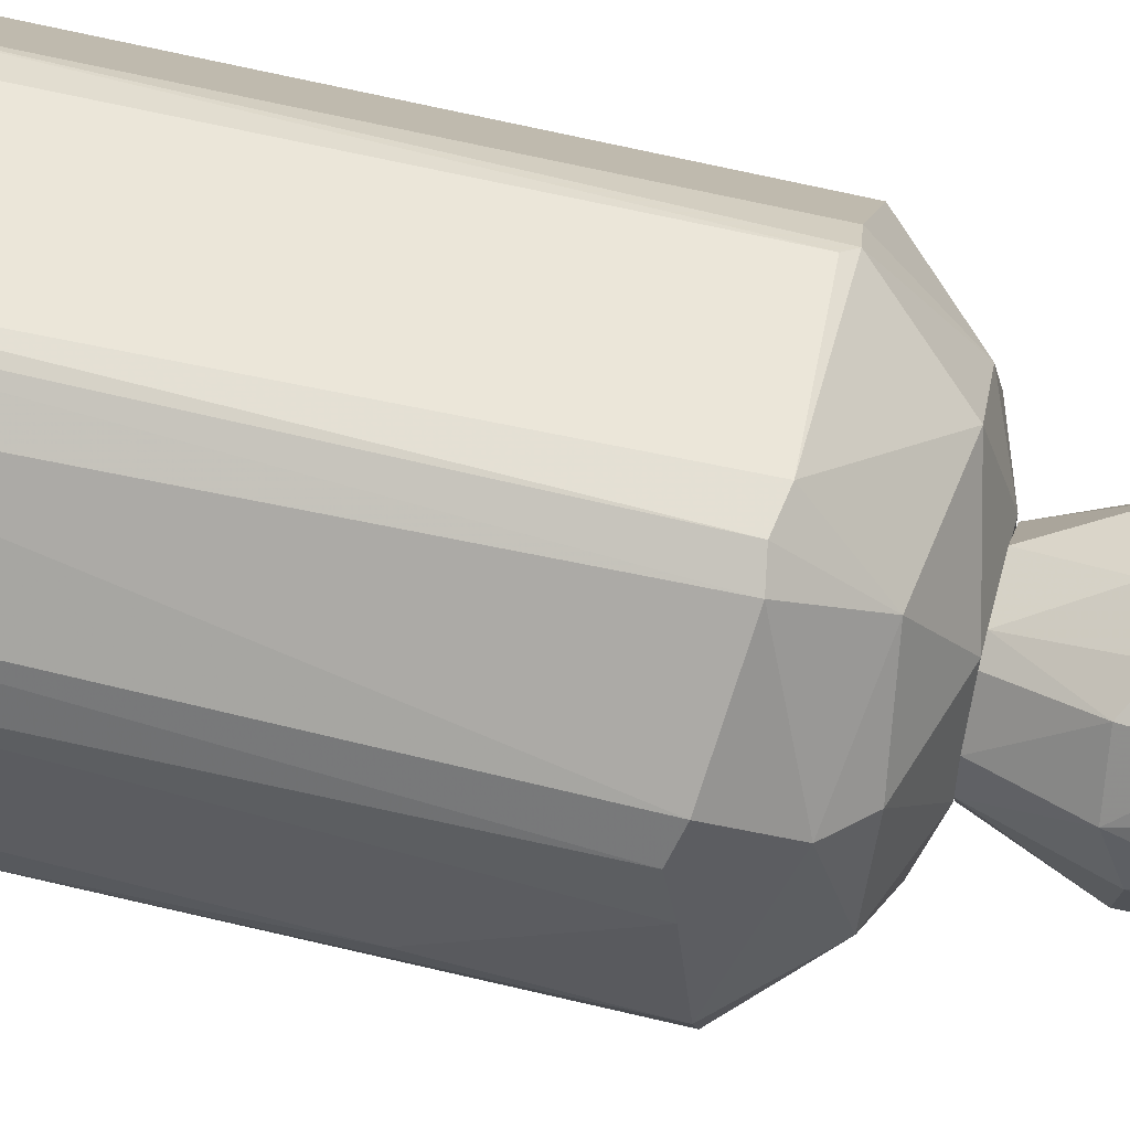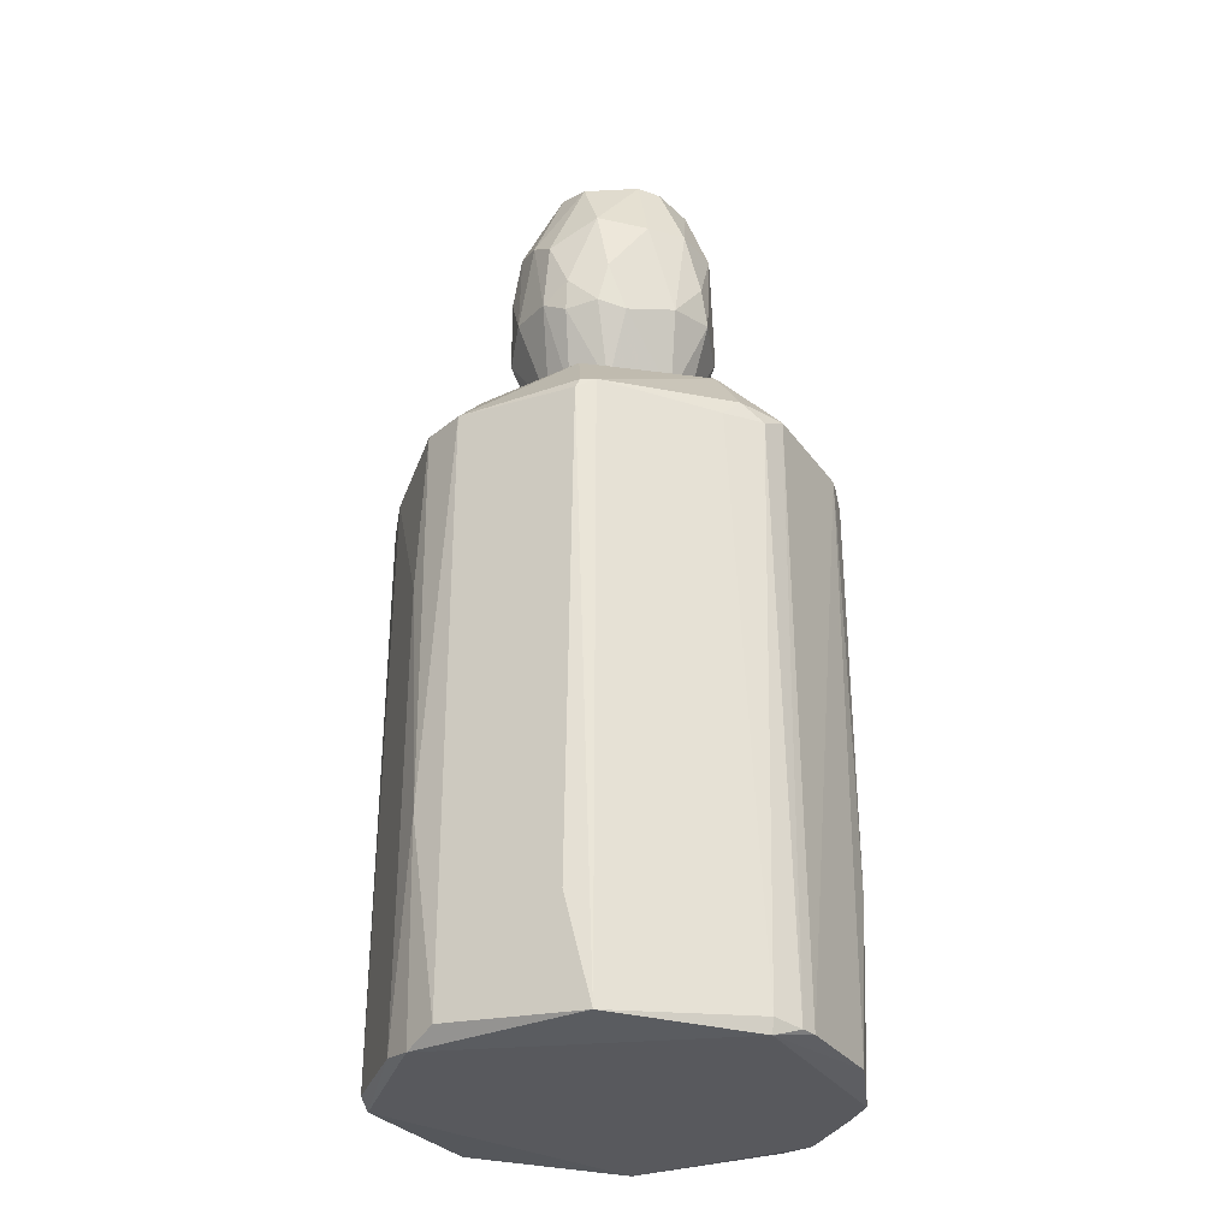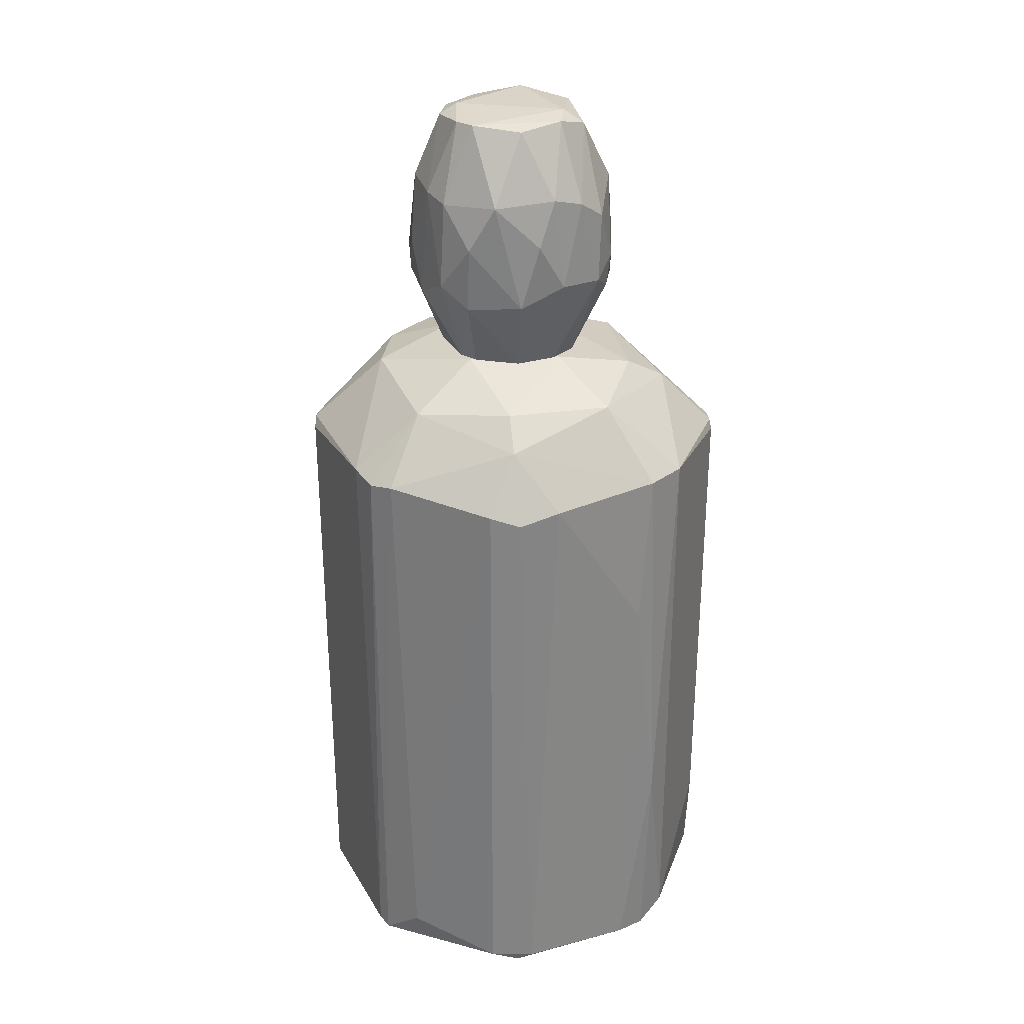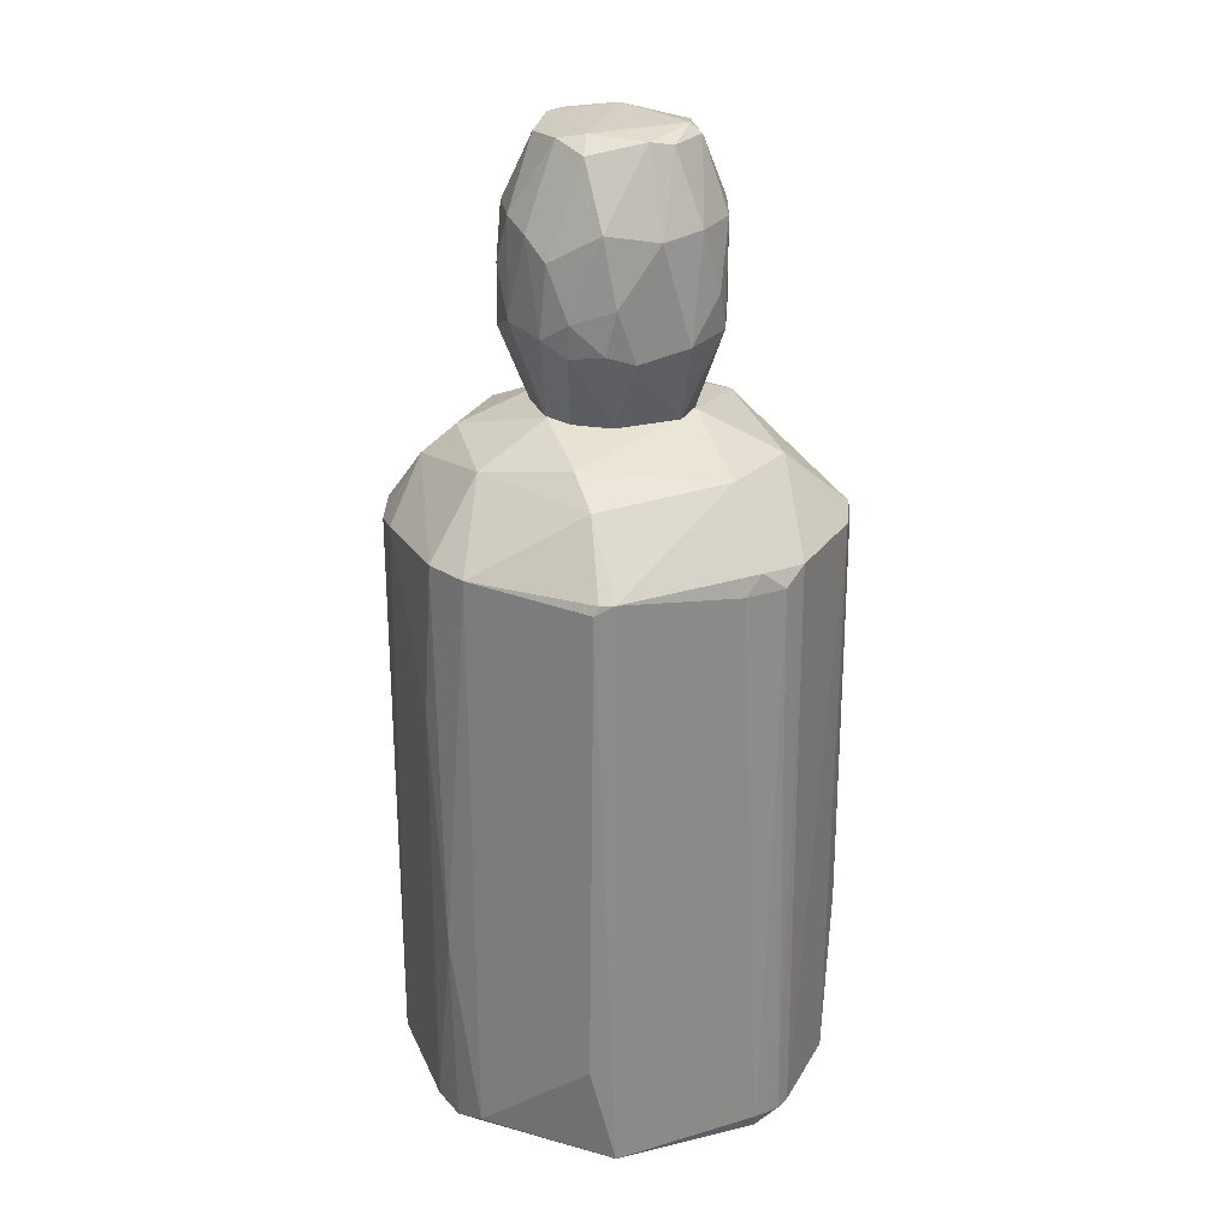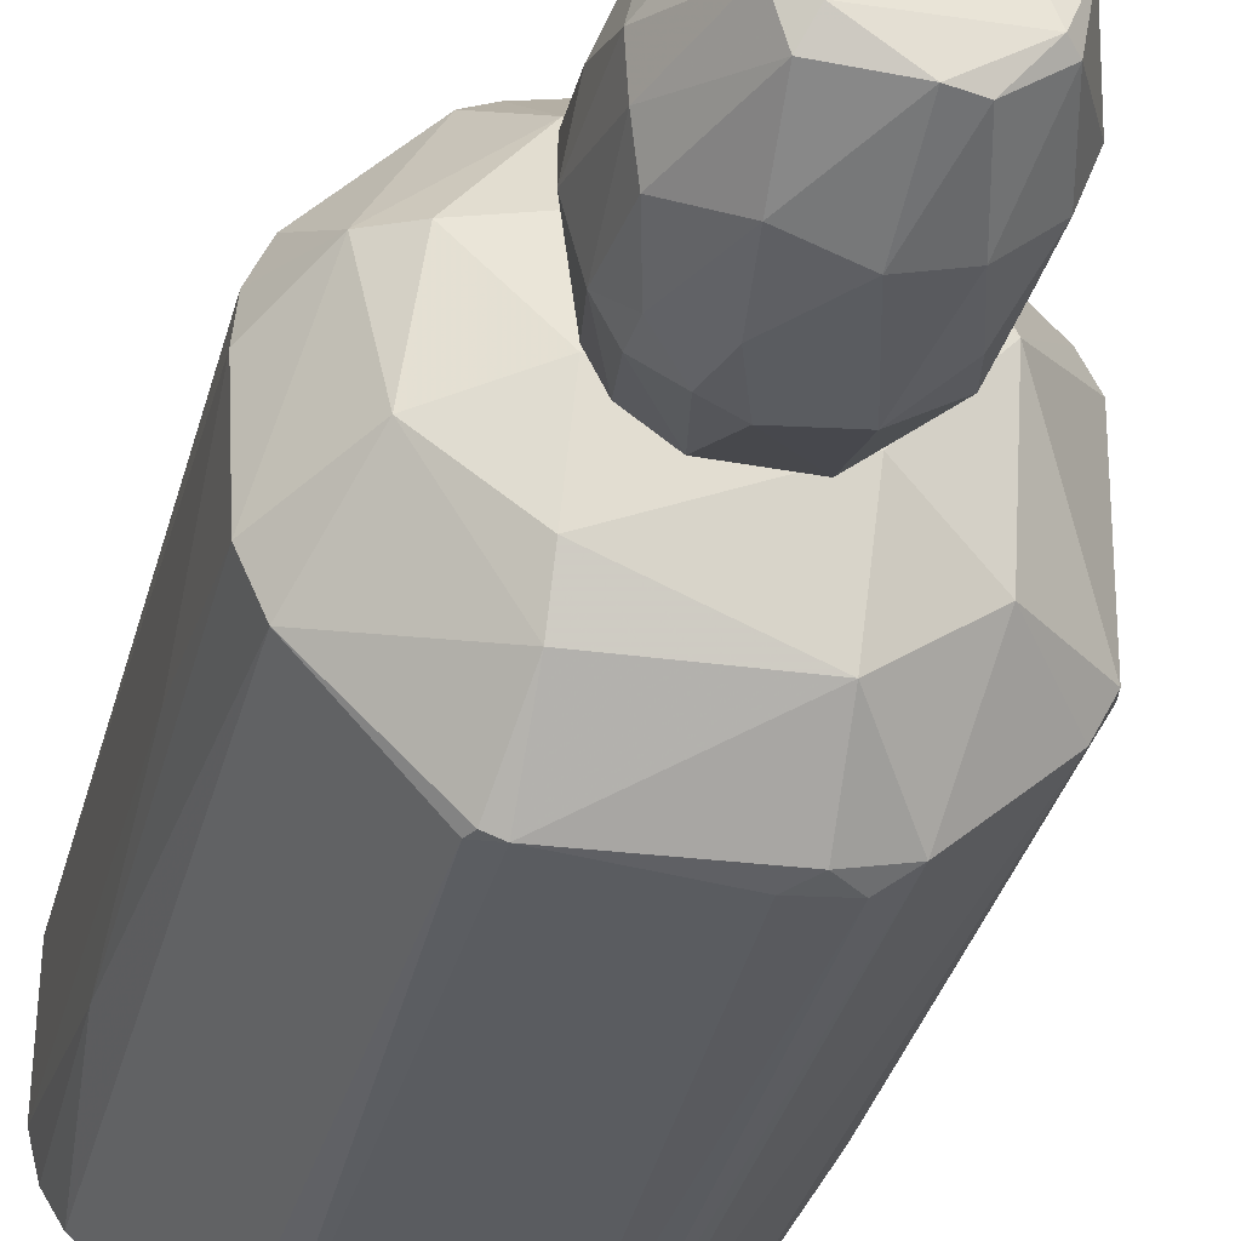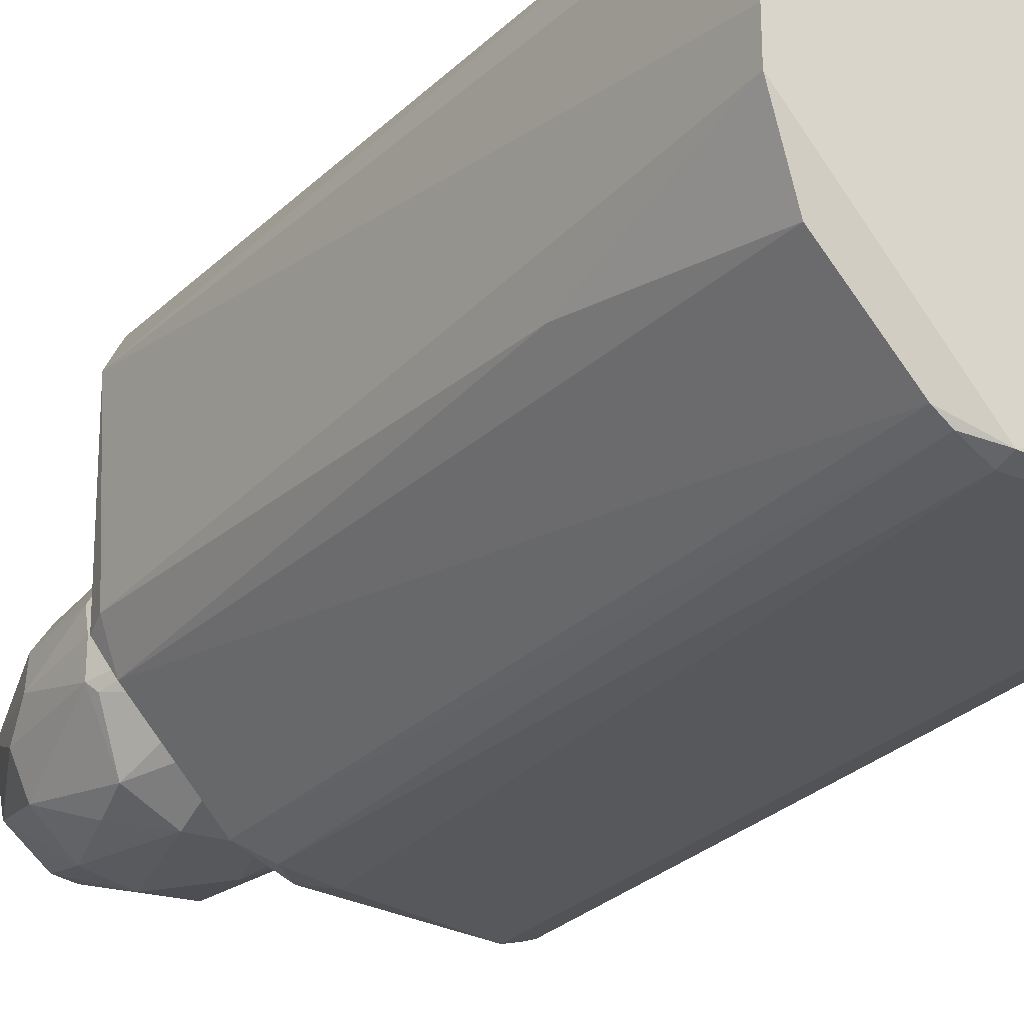
<metadata>
{"format":"obj","ext":"obj","renderer":"f3d","projection":"perspective","resolution":1024,"background":"white","views":[{"elev":57.2,"azim":104.9,"up":"+Z"},{"elev":-30.0,"azim":163.7,"up":"+Y"},{"elev":28.7,"azim":66.0,"up":"+Y"},{"elev":26.7,"azim":159.1,"up":"+Y"},{"elev":-34.3,"azim":165.8,"up":"+Z"},{"elev":-28.4,"azim":-35.7,"up":"+Z"}]}
</metadata>
<code>
o convex_0
v 0.2455 0.3599 0.1131
v -0.3869 -0.888 -0.1005
v -0.3869 -0.888 -0.03213
v 0.3824 -0.8794 -0.092
v -0.1134 0.2317 -0.3741
v -0.1646 0.2317 0.3695
v 0.1601 -0.8794 0.3696
v 0.143 -0.8794 -0.3826
v 0.3396 0.223 -0.2116
v -0.3698 0.2317 -0.1604
v 0.3482 0.206 0.1986
v -0.3528 -0.8794 0.1986
v -0.1817 -0.8708 -0.3654
v -0.3784 0.223 0.1473
v -0.1134 0.4113 -0.09192
v 0.1601 0.2232 0.3696
v -0.139 -0.8794 0.3781
v 0.1686 0.2232 -0.374
v 0.3652 -0.888 0.1473
v -0.08776 0.3684 0.2499
v 0.3824 0.206 0.07034
v 0.143 0.3771 -0.1945
v 0.3396 -0.8622 -0.2116
v -0.1988 0.2232 -0.3484
v -0.3356 -0.8708 -0.2202
v 0.2284 -0.8195 0.3267
v -0.2501 0.3684 0.0789
v 0.3738 0.223 -0.1347
v -0.1049 0.3514 -0.2714
v 0.07459 0.4113 0.1216
v -0.2159 0.2232 0.3353
v -0.1988 -0.8024 0.3523
v 0.1003 0.2317 0.378
v -0.1305 -0.888 -0.3741
v 0.3824 -0.8708 0.1216
v 0.1857 -0.6914 -0.3654
v 0.3481 -0.8708 0.1985
v -0.07918 0.1975 -0.3826
v -0.3784 -0.888 0.1216
v -0.3528 0.223 0.1986
v -0.3442 0.2145 -0.2116
v 0.1345 0.3428 0.2584
v 0.2712 0.3514 -0.08343
v -0.2416 0.3428 -0.1688
v -0.3784 0.1975 -0.1518
v 0.2028 0.2316 0.3439
v -0.1305 -0.8623 -0.3826
v 0.1345 0.4113 -0.04062
v 0.1345 -0.8708 0.378
v 0.3652 -0.888 -0.1518
v 0.143 0.2232 -0.3826
v -0.1049 0.4113 0.09603
v -0.1476 0.2146 0.3781
v 0.3738 -0.5032 -0.1604
v -0.2074 -0.8708 -0.3484
v -0.2074 0.3599 0.1814
v -0.139 -0.888 0.3695
v -0.1561 0.1975 -0.3741
v -0.3698 -0.5631 -0.1774
v 0.3738 0.1888 0.1473
v 0.143 0.3343 -0.2714
v 0.3054 0.3085 0.1302
v 0.3824 -0.06757 -0.1091
v 0.1772 0.206 -0.374
f 51 18 64
f 2 3 14
f 3 2 19
f 10 14 27
f 15 22 29
f 5 24 29
f 12 17 32
f 31 12 32
f 6 31 32
f 20 6 33
f 19 2 34
f 2 25 34
f 19 4 35
f 4 21 35
f 23 8 36
f 9 23 36
f 7 19 37
f 26 7 37
f 11 26 37
f 19 35 37
f 14 3 39
f 12 14 39
f 3 19 39
f 14 12 40
f 27 14 40
f 12 31 40
f 1 30 42
f 30 20 42
f 33 16 42
f 20 33 42
f 28 9 43
f 10 27 44
f 27 15 44
f 15 29 44
f 29 24 44
f 24 41 44
f 41 10 44
f 2 14 45
f 14 10 45
f 10 41 45
f 16 7 46
f 7 26 46
f 26 11 46
f 42 16 46
f 8 34 47
f 34 13 47
f 38 8 47
f 22 15 48
f 30 1 48
f 15 30 48
f 1 43 48
f 43 22 48
f 7 16 49
f 17 7 49
f 16 33 49
f 4 19 50
f 8 23 50
f 34 8 50
f 19 34 50
f 5 29 51
f 38 5 51
f 8 38 51
f 15 27 52
f 20 30 52
f 30 15 52
f 6 32 53
f 32 17 53
f 33 6 53
f 17 49 53
f 49 33 53
f 23 9 54
f 9 28 54
f 4 50 54
f 50 23 54
f 24 13 55
f 13 34 55
f 34 25 55
f 41 24 55
f 25 41 55
f 6 20 56
f 31 6 56
f 27 40 56
f 40 31 56
f 52 27 56
f 20 52 56
f 7 17 57
f 17 12 57
f 19 7 57
f 12 39 57
f 39 19 57
f 24 5 58
f 13 24 58
f 5 38 58
f 47 13 58
f 38 47 58
f 25 2 59
f 41 25 59
f 2 45 59
f 45 41 59
f 35 21 60
f 11 37 60
f 37 35 60
f 9 18 61
f 29 22 61
f 43 9 61
f 22 43 61
f 18 51 61
f 51 29 61
f 21 28 62
f 1 42 62
f 43 1 62
f 28 43 62
f 46 11 62
f 42 46 62
f 11 60 62
f 60 21 62
f 21 4 63
f 28 21 63
f 4 54 63
f 54 28 63
f 18 9 64
f 36 8 64
f 9 36 64
f 8 51 64
o convex_1
v 0.1943 0.6677 0.0276
v -0.1903 0.5652 -0.03216
v -0.1818 0.548 -0.04927
v -0.01086 0.8814 -0.1262
v -0.04501 0.8728 0.1302
v -0.04501 0.4113 0.1302
v 0.04897 0.4113 -0.1262
v 0.1259 0.5396 0.1473
v 0.06606 0.6336 -0.186
v -0.1134 0.5994 0.1729
v -0.139 0.8728 0.01909
v -0.1219 0.6336 -0.1604
v 0.1259 0.8728 0.03617
v 0.1344 0.4113 -0.03212
v 0.1601 0.7019 -0.1176
v -0.1134 0.4113 -0.08344
v 0.07461 0.736 0.1729
v -0.1305 0.4113 0.04471
v -0.1561 0.7446 -0.1091
v -0.1732 0.736 0.07892
v 0.1686 0.5737 -0.1091
v -0.06207 0.5566 -0.186
v -0.002275 0.5395 0.1901
v 0.0917 0.8643 -0.1091
v 0.08316 0.4113 0.1131
v -0.01086 0.736 -0.186
v 0.1857 0.548 0.0618
v 0.1601 0.7446 0.1045
v 0.07461 0.8814 0.1131
v -0.1818 0.5908 0.07892
v -0.07065 0.7532 0.1729
v -0.1048 0.8899 -0.06636
v 0.1857 0.7531 -0.006496
v -0.1818 0.7532 -0.0407
v -0.08775 0.7446 -0.1689
v 0.08316 0.7532 -0.1689
v 0.08316 0.5566 -0.1775
v 0.1173 0.8814 -0.04924
v -0.139 0.5652 -0.1433
v -0.07065 0.4113 -0.1262
v -0.139 0.7446 0.1302
v -0.1048 0.548 0.1729
v 0.1943 0.5822 -0.02358
v -0.04501 0.8899 0.09603
v 0.1344 0.4113 0.04471
v 0.07461 0.8899 -0.0749
v 0.01478 0.7446 0.1815
v 0.1344 0.548 -0.1433
v 0.07461 0.5737 0.1815
v 0.1344 0.6591 0.1473
v -0.1219 0.8728 -0.0749
v 0.03188 0.5395 -0.186
v -0.1903 0.7104 0.01055
v -0.05356 0.625 0.1901
v -0.09629 0.8728 0.09603
v -0.1476 0.5822 0.1387
v 0.1344 0.6079 -0.1518
v -0.139 0.4113 -0.01507
v 0.1772 0.736 -0.06632
v 0.04042 0.8814 0.1302
v 0.04897 0.4113 0.1302
v -0.1903 0.5652 0.02763
v 0.1088 0.4113 -0.08344
v -0.05356 0.8728 -0.1262
f 99 115 128
f 70 71 78
f 71 70 80
f 80 70 82
f 70 78 89
f 73 86 90
f 91 65 92
f 92 77 93
f 81 92 93
f 92 65 97
f 77 92 97
f 83 66 98
f 76 83 99
f 86 76 99
f 90 86 99
f 68 88 100
f 88 79 100
f 90 68 100
f 73 90 100
f 93 77 102
f 77 97 102
f 67 66 103
f 80 67 103
f 66 83 103
f 83 76 103
f 76 86 103
f 103 86 104
f 71 80 104
f 80 103 104
f 74 95 105
f 82 70 106
f 70 87 106
f 78 85 107
f 65 91 107
f 91 78 107
f 97 65 107
f 96 75 108
f 89 78 109
f 72 89 109
f 91 72 109
f 78 91 109
f 88 68 110
f 68 96 110
f 102 88 110
f 93 102 110
f 108 93 110
f 96 108 110
f 69 95 111
f 71 101 112
f 81 111 113
f 111 87 113
f 72 91 114
f 92 81 114
f 91 92 114
f 113 72 114
f 81 113 114
f 75 96 115
f 83 98 115
f 98 75 115
f 99 83 115
f 86 73 116
f 73 101 116
f 101 71 116
f 104 86 116
f 71 104 116
f 84 75 117
f 94 84 117
f 98 66 117
f 75 98 117
f 95 74 118
f 106 87 118
f 74 106 118
f 87 111 118
f 111 95 118
f 75 84 119
f 95 69 119
f 84 105 119
f 105 95 119
f 69 108 119
f 108 75 119
f 94 82 120
f 84 94 120
f 105 84 120
f 74 105 120
f 82 106 120
f 106 74 120
f 79 85 121
f 73 100 121
f 100 79 121
f 101 73 121
f 85 112 121
f 112 101 121
f 66 67 122
f 67 80 122
f 80 82 122
f 85 79 123
f 79 88 123
f 88 102 123
f 102 97 123
f 107 85 123
f 97 107 123
f 81 93 124
f 108 69 124
f 93 108 124
f 111 81 124
f 69 111 124
f 87 70 125
f 70 89 125
f 89 72 125
f 72 113 125
f 113 87 125
f 82 94 126
f 117 66 126
f 94 117 126
f 66 122 126
f 122 82 126
f 78 71 127
f 85 78 127
f 71 112 127
f 112 85 127
f 68 90 128
f 96 68 128
f 90 99 128
f 115 96 128

</code>
